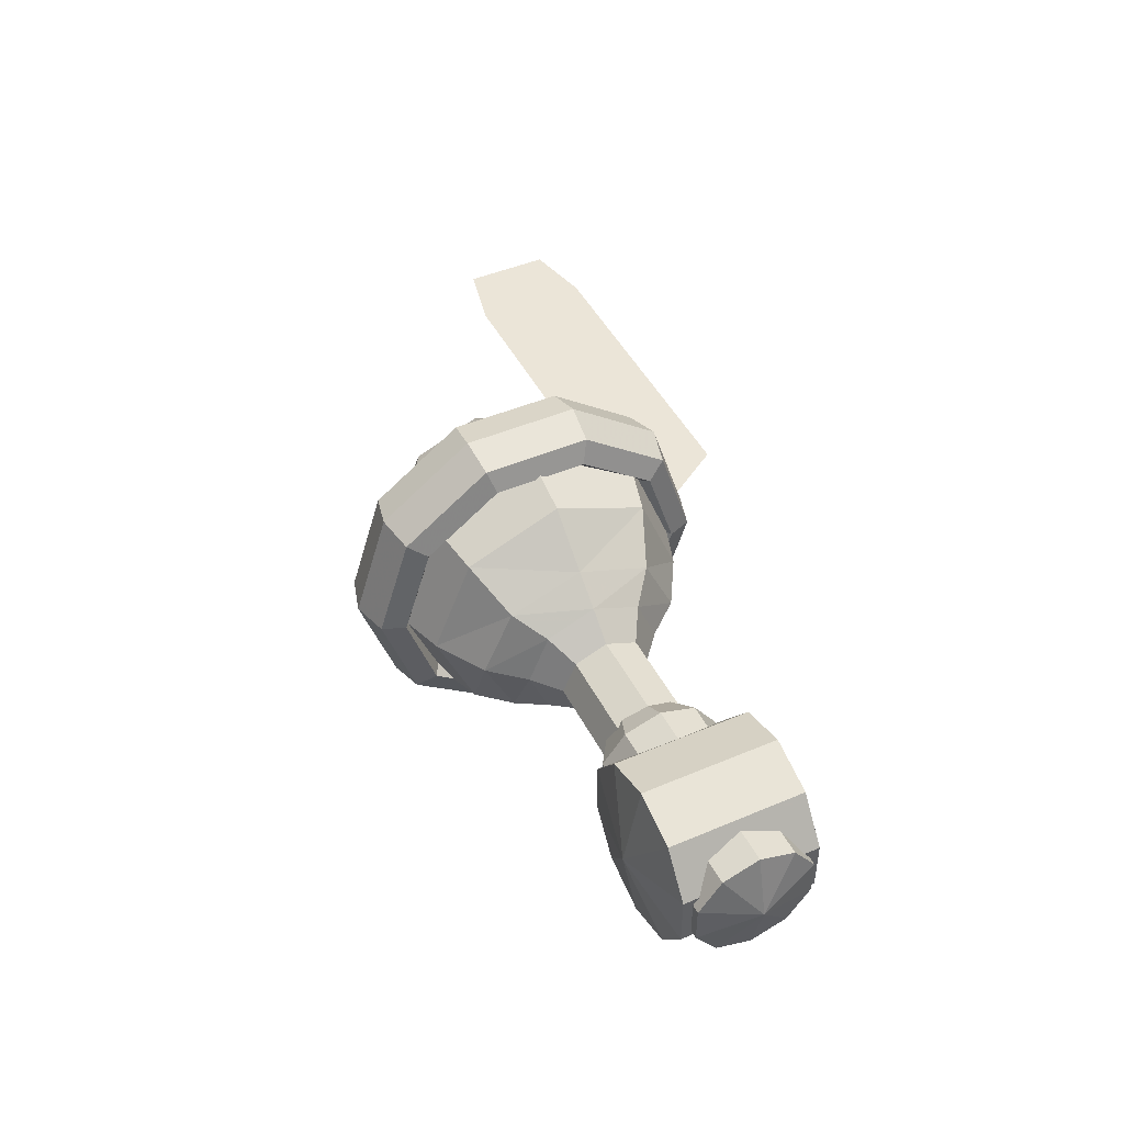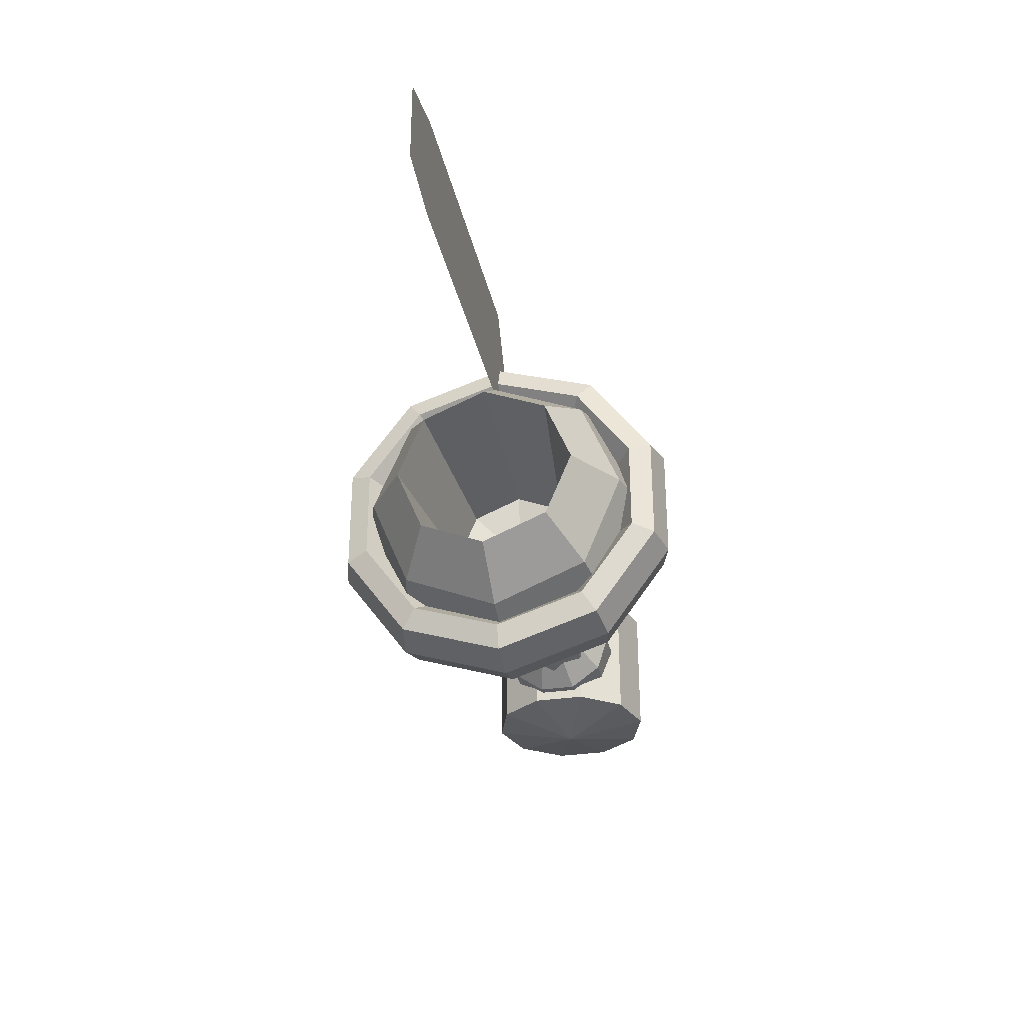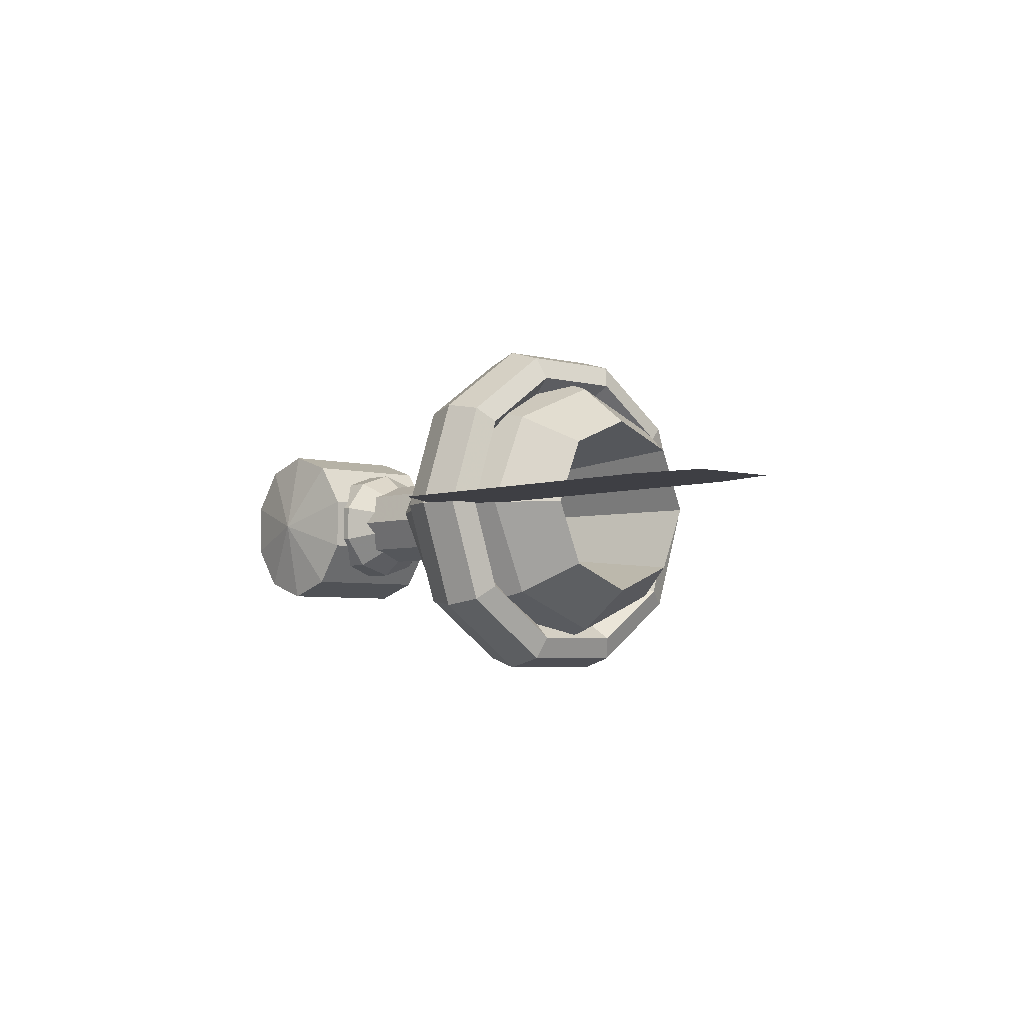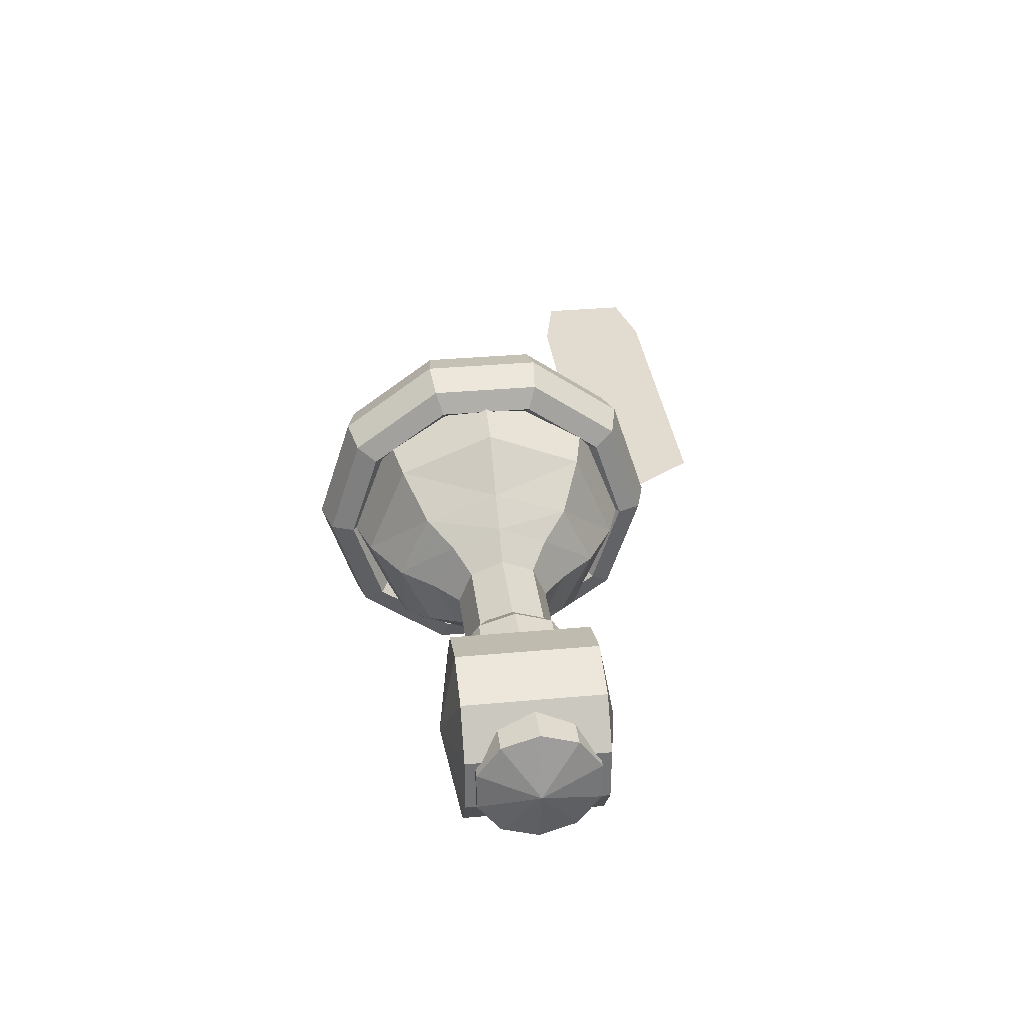
<metadata>
{"format":"obj","ext":"obj","renderer":"f3d","projection":"perspective","resolution":1024,"background":"white","views":[{"elev":45.9,"azim":64.0,"up":"+Z"},{"elev":-31.2,"azim":-78.3,"up":"+Y"},{"elev":-4.5,"azim":-131.9,"up":"+Z"},{"elev":34.4,"azim":83.0,"up":"+Z"}]}
</metadata>
<code>
v -1.1 0 0.4
v -1.1 -0.2828 0.2828
v -1.1 -0.4 0
v -1.1 -0.2828 -0.2828
v -1.1 0 -0.4
v -1.1 0.2828 -0.2828
v -1.1 0.4 0
v -1.1 0.2828 0.2828
v -0.85 0 0.58
v -0.85 -0.4101 0.4101
v -0.85 -0.58 0
v -0.85 -0.4101 -0.4101
v -0.85 0 -0.58
v -0.85 0.4101 -0.4101
v -0.85 0.58 0
v -0.85 0.4101 0.4101
v -0.55 0 0.68
v -0.55 -0.4808 0.4808
v -0.55 -0.68 0
v -0.55 -0.4808 -0.4808
v -0.55 0 -0.68
v -0.55 0.4808 -0.4808
v -0.55 0.68 0
v -0.55 0.4808 0.4808
v -0.25 0 0.58
v -0.25 -0.4101 0.4101
v -0.25 -0.58 0
v -0.25 -0.4101 -0.4101
v -0.25 0 -0.58
v -0.25 0.4101 -0.4101
v -0.25 0.58 0
v -0.25 0.4101 0.4101
v -0.03 0 0.4
v -0.03 -0.3182 0.2828
v -0.03 -0.45 0
v -0.03 -0.3182 -0.2828
v -0.03 0 -0.4
v -0.03 0.3182 -0.2828
v -0.03 0.45 0
v -0.03 0.3182 0.2828
v 0.1 0 0.3
v 0.1 -0.2121 0.2121
v 0.1 -0.3 0
v 0.1 -0.2121 -0.2121
v 0.1 0 -0.3
v 0.1 0.2121 -0.2121
v 0.1 0.3 0
v 0.1 0.2121 0.2121
v 0.22 0 0.2
v 0.22 -0.1414 0.1414
v 0.22 -0.2 0
v 0.22 -0.1414 -0.1414
v 0.22 0 -0.2
v 0.22 0.1414 -0.1414
v 0.22 0.2 0
v 0.22 0.1414 0.1414
v 0.65 0 0.2
v 0.65 -0.1414 0.1414
v 0.65 -0.2 0
v 0.65 -0.1414 -0.1414
v 0.65 0 -0.2
v 0.65 0.1414 -0.1414
v 0.65 0.2 0
v 0.65 0.1414 0.1414
v 0.65 0 0
v 0.65 0 0
v 0.65 0 0
v 0.65 0 0
v 0.65 0 0
v 0.65 0 0
v 0.65 0 0
v 0.65 0 0
v -1.1 0 0.4
v -1.1 0.2828 0.2828
v -1.1 0.4 0
v -1.1 0.2828 -0.2828
v -1.1 0 -0.4
v -1.1 -0.2828 -0.2828
v -1.1 -0.4 0
v -1.1 -0.2828 0.2828
v -0.3 0 0.3
v -0.3 0.2121 0.2121
v -0.3 0.3 0
v -0.3 0.2121 -0.2121
v -0.3 0 -0.3
v -0.3 -0.2121 -0.2121
v -0.3 -0.3 0
v -0.3 -0.2121 0.2121
v -0.25 0 0.05
v -0.25 0.03536 0.03536
v -0.25 0.05 0
v -0.25 0.03536 -0.03536
v -0.25 0 -0.05
v -0.25 -0.03536 -0.03536
v -0.25 -0.05 0
v -0.25 -0.03536 0.03536
v -0.23 0 0
v -0.23 0 0
v -0.23 0 0
v -0.23 0 0
v -0.23 0 0
v -0.23 0 0
v -0.23 0 0
v -0.23 0 0
v 1.1 -0.37 0
v 1.1 -0.37 0
v 1.1 -0.37 0
v 1.1 -0.37 0
v 1.1 -0.37 0
v 1.1 -0.37 0
v 1.1 -0.37 0
v 1.1 -0.37 0
v 1.1 -0.37 0
v 1.1 -0.37 0
v 1.1 -0.3 0.38
v 1.323 -0.3 0.3074
v 1.461 -0.3 0.1174
v 1.461 -0.3 -0.1174
v 1.323 -0.3 -0.3074
v 1.1 -0.3 -0.38
v 0.8766 -0.3 -0.3074
v 0.7386 -0.3 -0.1174
v 0.7386 -0.3 0.1174
v 0.8766 -0.3 0.3074
v 1.1 0.3 0.38
v 1.323 0.3 0.3074
v 1.461 0.3 0.1174
v 1.461 0.3 -0.1174
v 1.323 0.3 -0.3074
v 1.1 0.3 -0.38
v 0.8766 0.3 -0.3074
v 0.7386 0.3 -0.1174
v 0.7386 0.3 0.1174
v 0.8766 0.3 0.3074
v 1.1 0.37 0
v 1.1 0.37 0
v 1.1 0.37 0
v 1.1 0.37 0
v 1.1 0.37 0
v 1.1 0.37 0
v 1.1 0.37 0
v 1.1 0.37 0
v 1.1 0.37 0
v 1.1 0.37 0
v 0.3 0 0
v 0.3 0 0
v 0.3 0 0
v 0.3 0 0
v 0.3 0 0
v 0.3 0 0
v 0.3 0 0
v 0.3 0 0
v 0.3 0 0
v 0.3 0 0
v 0.7 0 0.27
v 0.7 -0.1587 0.2184
v 0.7 -0.2568 0.08343
v 0.7 -0.2568 -0.08343
v 0.7 -0.1587 -0.2184
v 0.7 0 -0.27
v 0.7 0.1587 -0.2184
v 0.7 0.2568 -0.08343
v 0.7 0.2568 0.08343
v 0.7 0.1587 0.2184
v 1.5 0 0.27
v 1.5 -0.1587 0.2184
v 1.5 -0.2568 0.08343
v 1.5 -0.2568 -0.08343
v 1.5 -0.1587 -0.2184
v 1.5 0 -0.27
v 1.5 0.1587 -0.2184
v 1.5 0.2568 -0.08343
v 1.5 0.2568 0.08343
v 1.5 0.1587 0.2184
v 1.57 0 0
v 1.57 0 0
v 1.57 0 0
v 1.57 0 0
v 1.57 0 0
v 1.57 0 0
v 1.57 0 0
v 1.57 0 0
v 1.57 0 0
v 1.57 0 0
v -2.5 0.8 0
v -2.5 0.6824 0
v -2.5 0.6098 0
v -2.5 0.6098 0
v -2.5 0.6824 0
v -2.5 0.8 0
v -2.5 0.9176 0
v -2.5 0.9902 0
v -2.5 0.9902 0
v -2.5 0.9176 0
v -2.2 0.8 0
v -2.2 0.6413 0
v -2.2 0.5432 0
v -2.2 0.5432 0
v -2.2 0.6413 0
v -2.2 0.8 0
v -2.2 0.9587 0
v -2.2 1.057 0
v -2.2 1.057 0
v -2.2 0.9587 0
v -0.8 0.8 0
v -0.8 0.6413 0
v -0.8 0.5432 0
v -0.8 0.5432 0
v -0.8 0.6413 0
v -0.8 0.8 0
v -0.8 0.9587 0
v -0.8 1.057 0
v -0.8 1.057 0
v -0.8 0.9587 0
v -0.5 0.5 0
v -0.5 0.4412 0
v -0.5 0.4049 0
v -0.5 0.4049 0
v -0.5 0.4412 0
v -0.5 0.5 0
v -0.5 0.5588 0
v -0.5 0.5951 0
v -0.5 0.5951 0
v -0.5 0.5588 0
v -0.6 0.8 0
v -0.4436 0.7548 0
v -0.405 0.6533 0
v -0.5132 0.5719 0
v -0.6868 0.5719 0
v -0.795 0.6533 0
v -0.7564 0.7548 0
v -0.6 0.6472 -0.4702
v -0.4436 0.6107 -0.4437
v -0.405 0.5285 -0.384
v -0.5132 0.4627 -0.3361
v -0.6868 0.4627 -0.3361
v -0.795 0.5285 -0.384
v -0.7564 0.6107 -0.4437
v -0.6 0.2472 -0.7609
v -0.4436 0.2333 -0.7179
v -0.405 0.2019 -0.6213
v -0.5132 0.1767 -0.5439
v -0.6868 0.1767 -0.5439
v -0.795 0.2019 -0.6213
v -0.7564 0.2333 -0.7179
v -0.6 -0.2472 -0.7609
v -0.4436 -0.2333 -0.7179
v -0.405 -0.2019 -0.6213
v -0.5132 -0.1767 -0.5439
v -0.6868 -0.1767 -0.5439
v -0.795 -0.2019 -0.6213
v -0.7564 -0.2333 -0.7179
v -0.6 -0.6472 -0.4702
v -0.4436 -0.6107 -0.4437
v -0.405 -0.5285 -0.384
v -0.5132 -0.4627 -0.3361
v -0.6868 -0.4627 -0.3361
v -0.795 -0.5285 -0.384
v -0.7564 -0.6107 -0.4437
v -0.6 -0.8 0
v -0.4436 -0.7548 0
v -0.405 -0.6533 0
v -0.5132 -0.5719 0
v -0.6868 -0.5719 0
v -0.795 -0.6533 0
v -0.7564 -0.7548 0
v -0.6 -0.6472 0.4702
v -0.4436 -0.6107 0.4437
v -0.405 -0.5285 0.384
v -0.5132 -0.4627 0.3361
v -0.6868 -0.4627 0.3361
v -0.795 -0.5285 0.384
v -0.7564 -0.6107 0.4437
v -0.6 -0.2472 0.7609
v -0.4436 -0.2333 0.7179
v -0.405 -0.2019 0.6213
v -0.5132 -0.1767 0.5439
v -0.6868 -0.1767 0.5439
v -0.795 -0.2019 0.6213
v -0.7564 -0.2333 0.7179
v -0.6 0.2472 0.7609
v -0.4436 0.2333 0.7179
v -0.405 0.2019 0.6213
v -0.5132 0.1767 0.5439
v -0.6868 0.1767 0.5439
v -0.795 0.2019 0.6213
v -0.7564 0.2333 0.7179
v -0.6 0.6472 0.4702
v -0.4436 0.6107 0.4437
v -0.405 0.5285 0.384
v -0.5132 0.4627 0.3361
v -0.6868 0.4627 0.3361
v -0.795 0.5285 0.384
v -0.7564 0.6107 0.4437
v -0.6 0.8 0
v -0.4436 0.7548 0
v -0.405 0.6533 0
v -0.5132 0.5719 0
v -0.6868 0.5719 0
v -0.795 0.6533 0
v -0.7564 0.7548 0
f 9 1 2
f 10 9 2
f 10 2 3
f 11 10 3
f 11 3 4
f 12 11 4
f 12 4 5
f 13 12 5
f 13 5 14
f 5 6 14
f 14 6 15
f 6 7 15
f 15 7 16
f 7 8 16
f 16 8 9
f 8 1 9
f 17 9 10
f 18 17 10
f 18 10 11
f 19 18 11
f 19 11 12
f 20 19 12
f 20 12 13
f 21 20 13
f 21 13 22
f 13 14 22
f 22 14 23
f 14 15 23
f 23 15 24
f 15 16 24
f 24 16 17
f 16 9 17
f 25 17 18
f 26 25 18
f 26 18 19
f 27 26 19
f 27 19 20
f 28 27 20
f 28 20 21
f 29 28 21
f 29 21 30
f 21 22 30
f 30 22 31
f 22 23 31
f 31 23 32
f 23 24 32
f 32 24 25
f 24 17 25
f 33 25 26
f 34 33 26
f 34 26 27
f 35 34 27
f 35 27 28
f 36 35 28
f 36 28 29
f 37 36 29
f 37 29 38
f 29 30 38
f 38 30 39
f 30 31 39
f 39 31 40
f 31 32 40
f 40 32 33
f 32 25 33
f 41 33 34
f 42 41 34
f 42 34 35
f 43 42 35
f 43 35 36
f 44 43 36
f 44 36 37
f 45 44 37
f 45 37 46
f 37 38 46
f 46 38 47
f 38 39 47
f 47 39 48
f 39 40 48
f 48 40 41
f 40 33 41
f 49 41 42
f 50 49 42
f 50 42 43
f 51 50 43
f 51 43 44
f 52 51 44
f 52 44 45
f 53 52 45
f 53 45 54
f 45 46 54
f 54 46 55
f 46 47 55
f 55 47 56
f 47 48 56
f 56 48 49
f 48 41 49
f 57 49 50
f 58 57 50
f 58 50 51
f 59 58 51
f 59 51 52
f 60 59 52
f 60 52 53
f 61 60 53
f 61 53 62
f 53 54 62
f 62 54 63
f 54 55 63
f 63 55 64
f 55 56 64
f 64 56 57
f 56 49 57
f 65 57 58
f 66 65 58
f 66 58 59
f 67 66 59
f 67 59 60
f 68 67 60
f 68 60 61
f 69 68 61
f 69 61 70
f 61 62 70
f 70 62 71
f 62 63 71
f 71 63 72
f 63 64 72
f 72 64 65
f 64 57 65
f 81 73 74
f 82 81 74
f 82 74 75
f 83 82 75
f 83 75 76
f 84 83 76
f 84 76 77
f 85 84 77
f 85 77 86
f 77 78 86
f 86 78 87
f 78 79 87
f 87 79 88
f 79 80 88
f 88 80 81
f 80 73 81
f 89 81 82
f 90 89 82
f 90 82 83
f 91 90 83
f 91 83 84
f 92 91 84
f 92 84 85
f 93 92 85
f 93 85 94
f 85 86 94
f 94 86 95
f 86 87 95
f 95 87 96
f 87 88 96
f 96 88 89
f 88 81 89
f 97 89 90
f 98 97 90
f 98 90 91
f 99 98 91
f 99 91 92
f 100 99 92
f 100 92 93
f 101 100 93
f 101 93 102
f 93 94 102
f 102 94 103
f 94 95 103
f 103 95 104
f 95 96 104
f 104 96 97
f 96 89 97
f 115 105 106
f 116 115 106
f 116 106 107
f 117 116 107
f 117 107 108
f 118 117 108
f 118 108 109
f 119 118 109
f 119 109 110
f 120 119 110
f 120 110 121
f 110 111 121
f 121 111 122
f 111 112 122
f 122 112 123
f 112 113 123
f 123 113 124
f 113 114 124
f 124 114 115
f 114 105 115
f 125 115 116
f 126 125 116
f 126 116 117
f 127 126 117
f 127 117 118
f 128 127 118
f 128 118 119
f 129 128 119
f 129 119 120
f 130 129 120
f 130 120 131
f 120 121 131
f 131 121 132
f 121 122 132
f 132 122 133
f 122 123 133
f 133 123 134
f 123 124 134
f 134 124 125
f 124 115 125
f 135 125 126
f 136 135 126
f 136 126 127
f 137 136 127
f 137 127 128
f 138 137 128
f 138 128 129
f 139 138 129
f 139 129 130
f 140 139 130
f 140 130 141
f 130 131 141
f 141 131 142
f 131 132 142
f 142 132 143
f 132 133 143
f 143 133 144
f 133 134 144
f 144 134 135
f 134 125 135
f 155 145 146
f 156 155 146
f 156 146 147
f 157 156 147
f 157 147 148
f 158 157 148
f 158 148 149
f 159 158 149
f 159 149 150
f 160 159 150
f 160 150 161
f 150 151 161
f 161 151 162
f 151 152 162
f 162 152 163
f 152 153 163
f 163 153 164
f 153 154 164
f 164 154 155
f 154 145 155
f 165 155 156
f 166 165 156
f 166 156 157
f 167 166 157
f 167 157 158
f 168 167 158
f 168 158 159
f 169 168 159
f 169 159 160
f 170 169 160
f 170 160 171
f 160 161 171
f 171 161 172
f 161 162 172
f 172 162 173
f 162 163 173
f 173 163 174
f 163 164 174
f 174 164 165
f 164 155 165
f 175 165 166
f 176 175 166
f 176 166 167
f 177 176 167
f 177 167 168
f 178 177 168
f 178 168 169
f 179 178 169
f 179 169 170
f 180 179 170
f 180 170 181
f 170 171 181
f 181 171 182
f 171 172 182
f 182 172 183
f 172 173 183
f 183 173 184
f 173 174 184
f 184 174 175
f 174 165 175
f 195 185 186
f 196 195 186
f 196 186 187
f 197 196 187
f 197 187 188
f 198 197 188
f 198 188 189
f 199 198 189
f 199 189 190
f 200 199 190
f 200 190 201
f 190 191 201
f 201 191 202
f 191 192 202
f 202 192 203
f 192 193 203
f 203 193 204
f 193 194 204
f 204 194 195
f 194 185 195
f 205 195 196
f 206 205 196
f 206 196 197
f 207 206 197
f 207 197 198
f 208 207 198
f 208 198 199
f 209 208 199
f 209 199 200
f 210 209 200
f 210 200 211
f 200 201 211
f 211 201 212
f 201 202 212
f 212 202 213
f 202 203 213
f 213 203 214
f 203 204 214
f 214 204 205
f 204 195 205
f 215 205 206
f 216 215 206
f 216 206 207
f 217 216 207
f 217 207 208
f 218 217 208
f 218 208 209
f 219 218 209
f 219 209 210
f 220 219 210
f 220 210 221
f 210 211 221
f 221 211 222
f 211 212 222
f 222 212 223
f 212 213 223
f 223 213 224
f 213 214 224
f 224 214 215
f 214 205 215
f 232 225 226
f 233 232 226
f 233 226 227
f 234 233 227
f 234 227 228
f 235 234 228
f 235 228 229
f 236 235 229
f 236 229 230
f 237 236 230
f 237 230 231
f 238 237 231
f 238 231 225
f 232 238 225
f 239 232 233
f 240 239 233
f 240 233 234
f 241 240 234
f 241 234 235
f 242 241 235
f 242 235 236
f 243 242 236
f 243 236 237
f 244 243 237
f 244 237 238
f 245 244 238
f 245 238 232
f 239 245 232
f 246 239 240
f 247 246 240
f 247 240 241
f 248 247 241
f 248 241 242
f 249 248 242
f 249 242 243
f 250 249 243
f 250 243 244
f 251 250 244
f 251 244 245
f 252 251 245
f 252 245 239
f 246 252 239
f 253 246 247
f 254 253 247
f 254 247 248
f 255 254 248
f 255 248 249
f 256 255 249
f 256 249 250
f 257 256 250
f 257 250 251
f 258 257 251
f 258 251 252
f 259 258 252
f 259 252 246
f 253 259 246
f 260 253 254
f 261 260 254
f 261 254 255
f 262 261 255
f 262 255 256
f 263 262 256
f 263 256 257
f 264 263 257
f 264 257 258
f 265 264 258
f 265 258 259
f 266 265 259
f 266 259 253
f 260 266 253
f 267 260 261
f 268 267 261
f 268 261 262
f 269 268 262
f 269 262 263
f 270 269 263
f 270 263 264
f 271 270 264
f 271 264 265
f 272 271 265
f 272 265 266
f 273 272 266
f 273 266 260
f 267 273 260
f 274 267 268
f 275 274 268
f 275 268 269
f 276 275 269
f 276 269 270
f 277 276 270
f 277 270 271
f 278 277 271
f 278 271 272
f 279 278 272
f 279 272 273
f 280 279 273
f 280 273 267
f 274 280 267
f 281 274 275
f 282 281 275
f 282 275 276
f 283 282 276
f 283 276 277
f 284 283 277
f 284 277 278
f 285 284 278
f 285 278 279
f 286 285 279
f 286 279 280
f 287 286 280
f 287 280 274
f 281 287 274
f 288 281 282
f 289 288 282
f 289 282 283
f 290 289 283
f 290 283 284
f 291 290 284
f 291 284 285
f 292 291 285
f 292 285 286
f 293 292 286
f 293 286 287
f 294 293 287
f 294 287 281
f 288 294 281
f 295 288 289
f 296 295 289
f 296 289 290
f 297 296 290
f 297 290 291
f 298 297 291
f 298 291 292
f 299 298 292
f 299 292 293
f 300 299 293
f 300 293 294
f 301 300 294
f 301 294 288
f 295 301 288

</code>
